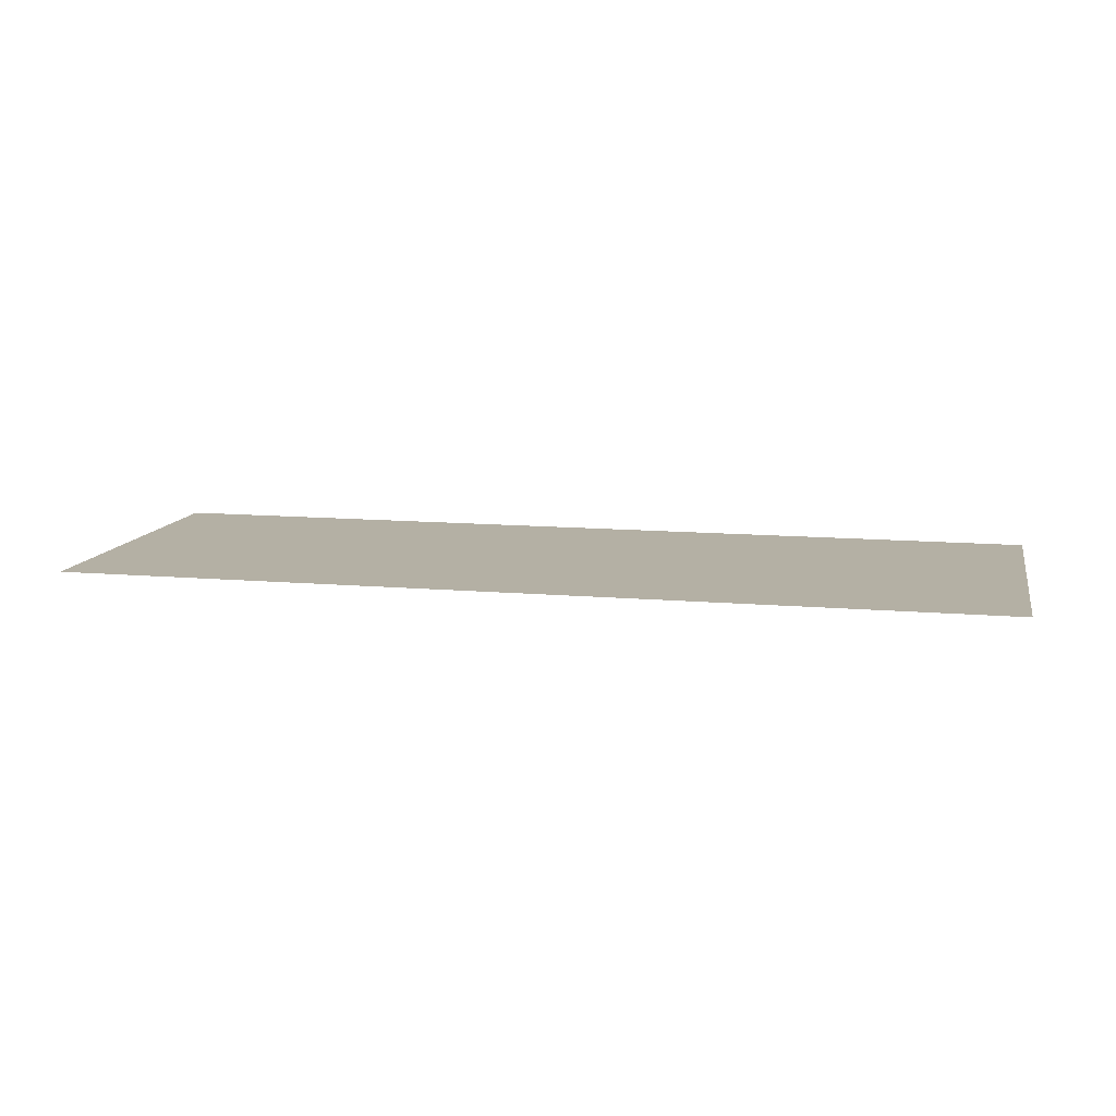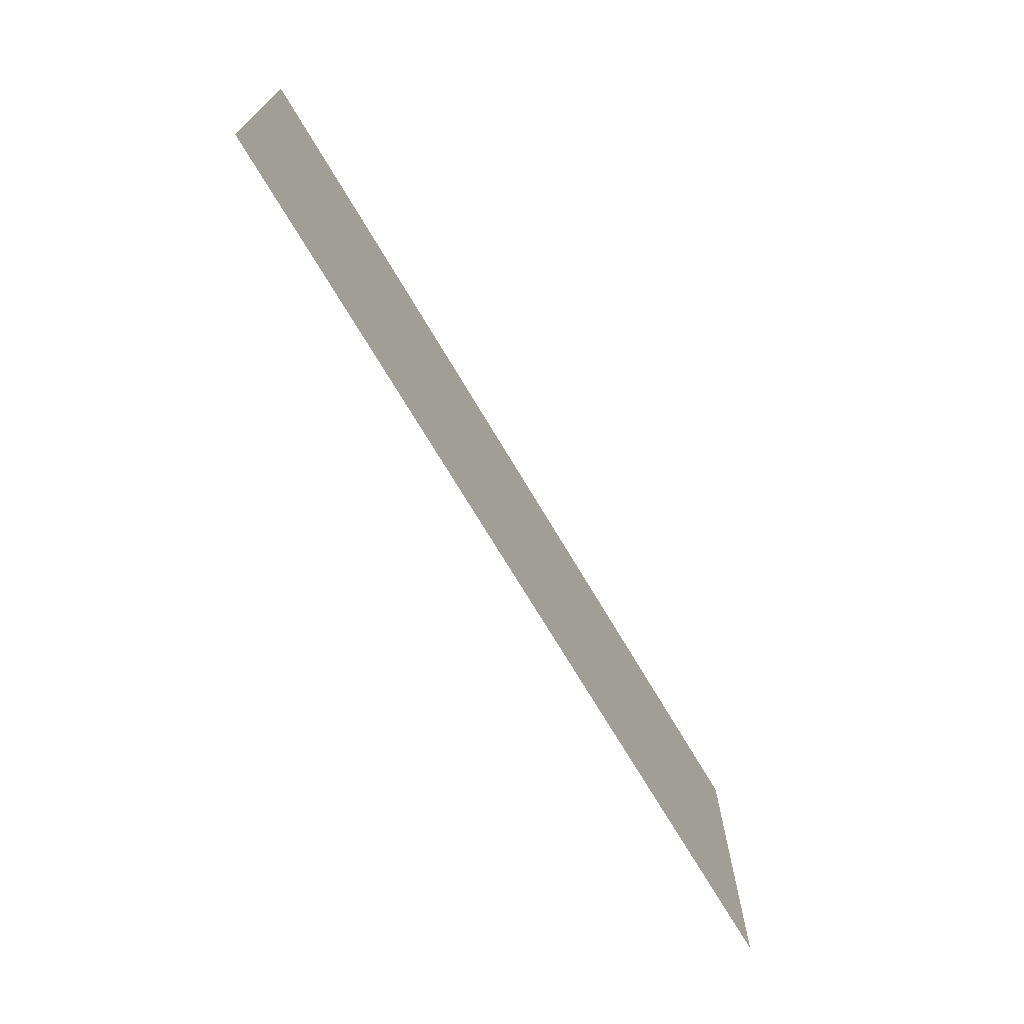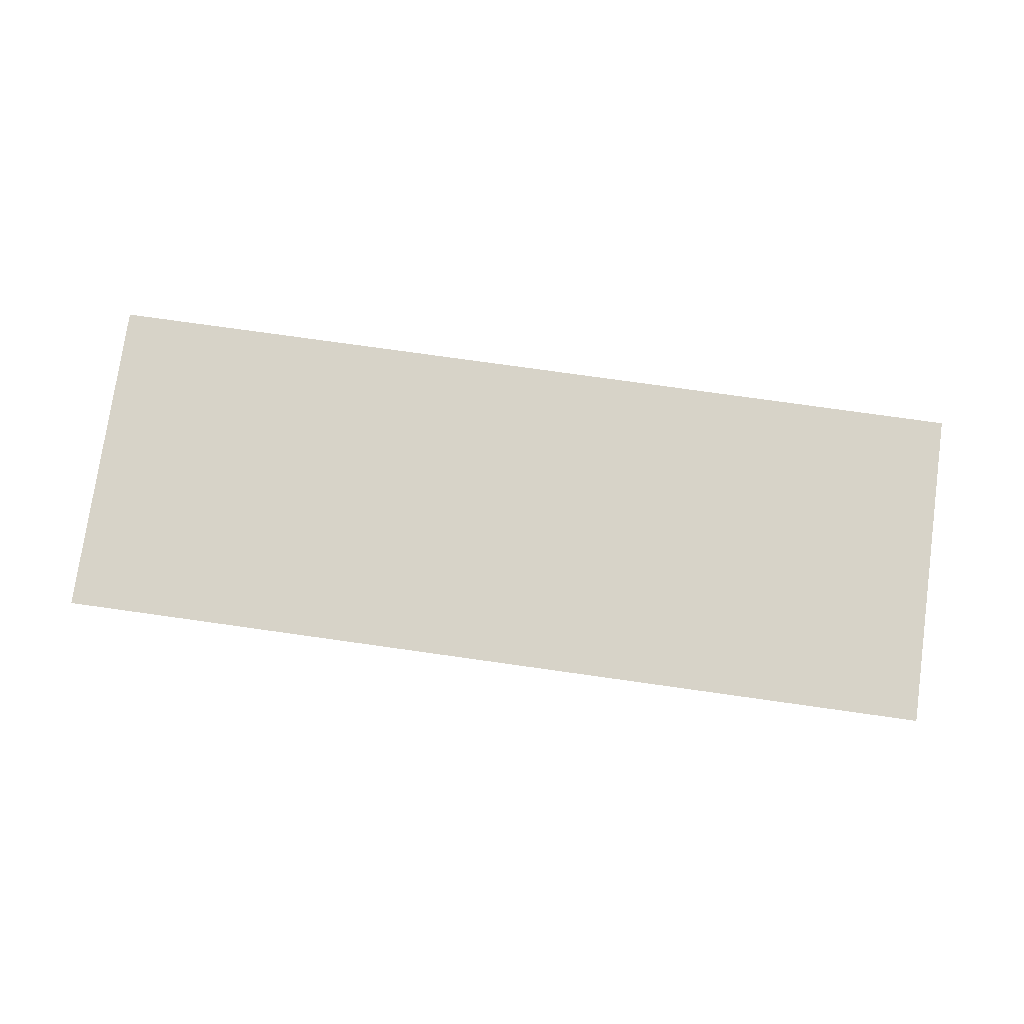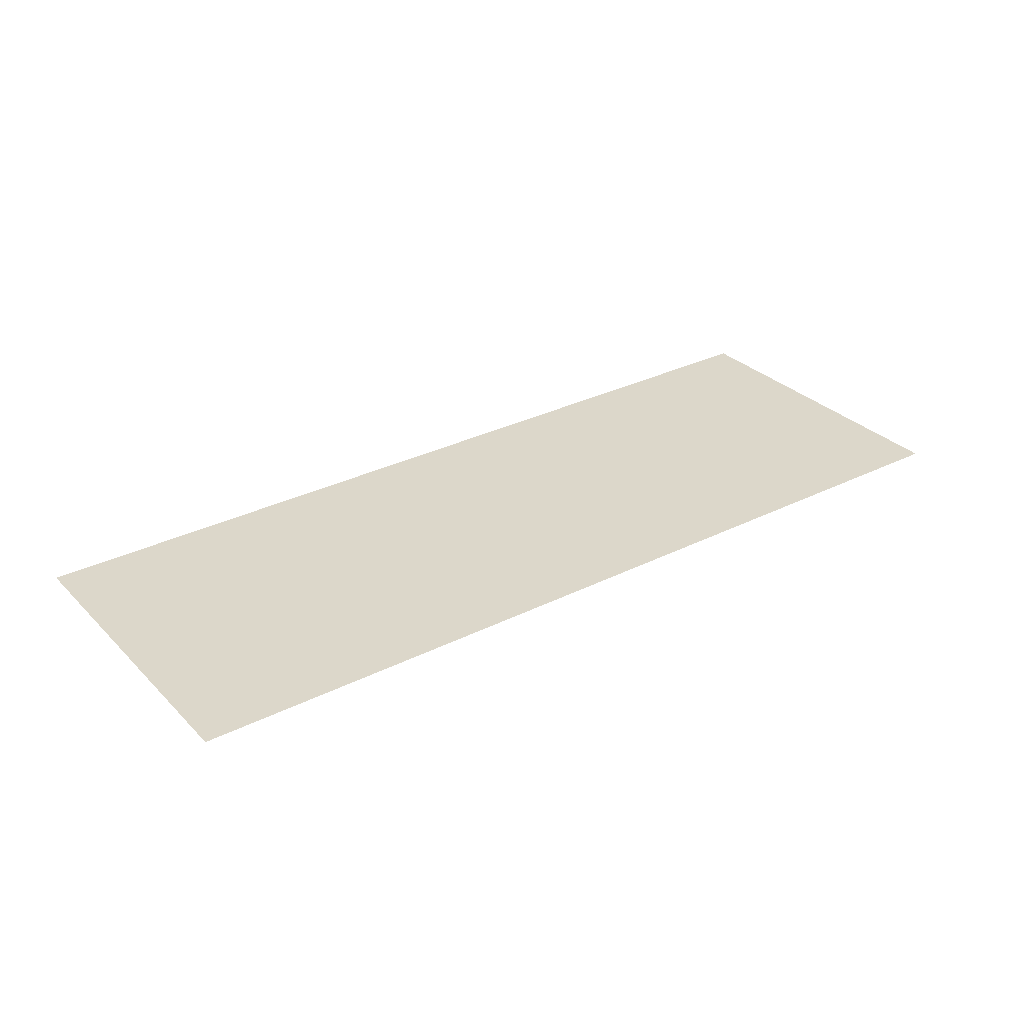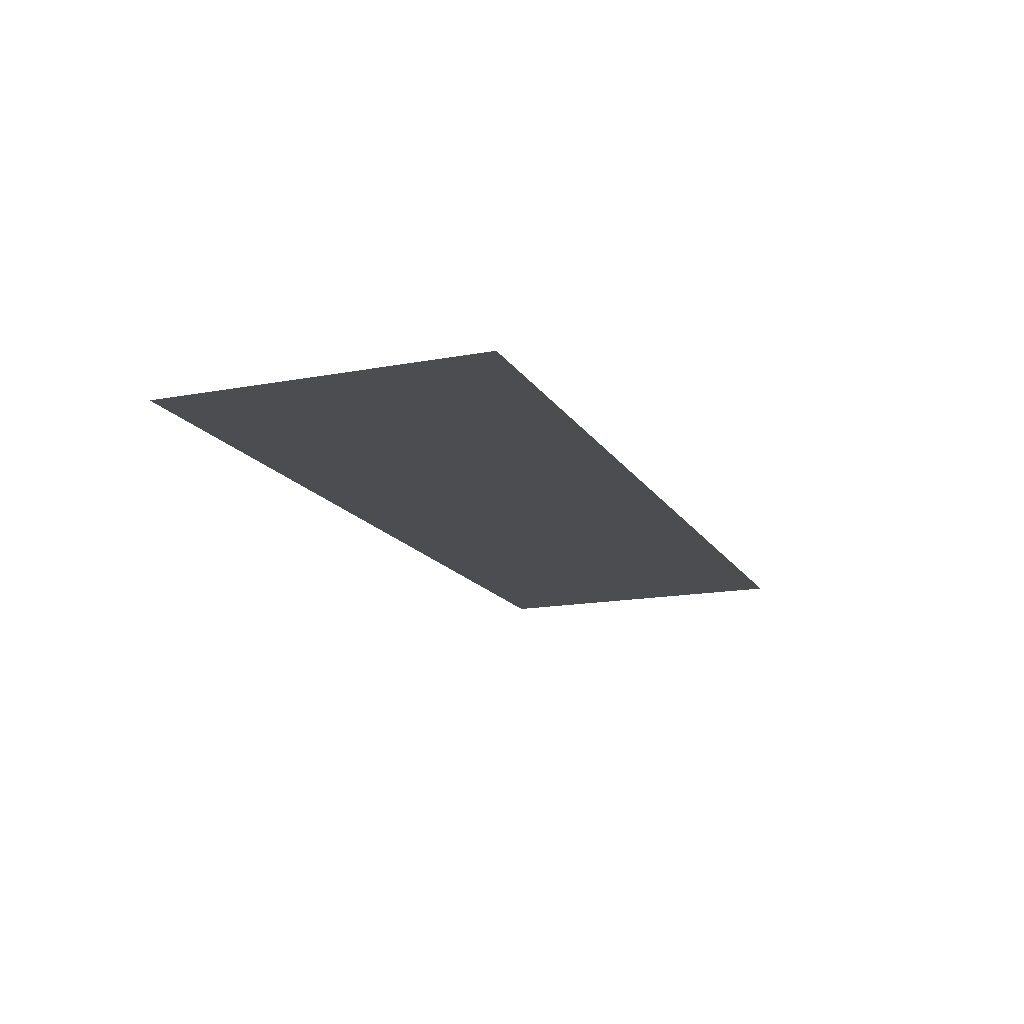
<metadata>
{"format":"obj","ext":"obj","renderer":"f3d","projection":"perspective","resolution":1024,"background":"white","views":[{"elev":11.5,"azim":-167.9,"up":"+Z"},{"elev":-70.9,"azim":-59.4,"up":"+Y"},{"elev":76.5,"azim":-172.0,"up":"+Z"},{"elev":30.7,"azim":144.2,"up":"+Z"},{"elev":-15.8,"azim":-68.5,"up":"+Z"}]}
</metadata>
<code>
v 0 -32 0
v -32 -32 0
v -32 0 0
v 0 0 0
v -32 -32 0
v -64 -32 0
v -64 0 0
v -32 0 0
v -64 -32 0
v -96 -32 0
v -96 0 0
v -64 0 0
v -96 -32 0
v -128 -32 0
v -128 0 0
v -96 0 0
v -128 -32 0
v -160 -32 0
v -160 0 0
v -128 0 0
v -160 -32 0
v -192 -32 0
v -192 0 0
v -160 0 0
v -192 -32 0
v -224 -32 0
v -224 0 0
v -192 0 0
v -224 -32 0
v -256 -32 0
v -256 0 0
v -224 0 0
v -256 -32 0
v -288 -32 0
v -288 0 0
v -256 0 0
v -288 -32 0
v -320 -32 0
v -320 0 0
v -288 0 0
v -320 -32 0
v -352 -32 0
v -352 0 0
v -320 0 0
v 0 -64 0
v -32 -64 0
v -32 -32 0
v 0 -32 0
v -32 -64 0
v -64 -64 0
v -64 -32 0
v -32 -32 0
v -64 -64 0
v -96 -64 0
v -96 -32 0
v -64 -32 0
v -96 -64 0
v -128 -64 0
v -128 -32 0
v -96 -32 0
v -128 -64 0
v -160 -64 0
v -160 -32 0
v -128 -32 0
v -160 -64 0
v -192 -64 0
v -192 -32 0
v -160 -32 0
v -192 -64 0
v -224 -64 0
v -224 -32 0
v -192 -32 0
v -224 -64 0
v -256 -64 0
v -256 -32 0
v -224 -32 0
v -256 -64 0
v -288 -64 0
v -288 -32 0
v -256 -32 0
v -288 -64 0
v -320 -64 0
v -320 -32 0
v -288 -32 0
v -320 -64 0
v -352 -64 0
v -352 -32 0
v -320 -32 0
v 0 -96 0
v -32 -96 0
v -32 -64 0
v 0 -64 0
v -32 -96 0
v -64 -96 0
v -64 -64 0
v -32 -64 0
v -64 -96 0
v -96 -96 0
v -96 -64 0
v -64 -64 0
v -96 -96 0
v -128 -96 0
v -128 -64 0
v -96 -64 0
v -128 -96 0
v -160 -96 0
v -160 -64 0
v -128 -64 0
v -160 -96 0
v -192 -96 0
v -192 -64 0
v -160 -64 0
v -192 -96 0
v -224 -96 0
v -224 -64 0
v -192 -64 0
v -224 -96 0
v -256 -96 0
v -256 -64 0
v -224 -64 0
v -256 -96 0
v -288 -96 0
v -288 -64 0
v -256 -64 0
v -288 -96 0
v -320 -96 0
v -320 -64 0
v -288 -64 0
v -320 -96 0
v -352 -96 0
v -352 -64 0
v -320 -64 0
v 0 -128 0
v -32 -128 0
v -32 -96 0
v 0 -96 0
v -32 -128 0
v -64 -128 0
v -64 -96 0
v -32 -96 0
v -64 -128 0
v -96 -128 0
v -96 -96 0
v -64 -96 0
v -96 -128 0
v -128 -128 0
v -128 -96 0
v -96 -96 0
v -128 -128 0
v -160 -128 0
v -160 -96 0
v -128 -96 0
v -160 -128 0
v -192 -128 0
v -192 -96 0
v -160 -96 0
v -192 -128 0
v -224 -128 0
v -224 -96 0
v -192 -96 0
v -224 -128 0
v -256 -128 0
v -256 -96 0
v -224 -96 0
v -256 -128 0
v -288 -128 0
v -288 -96 0
v -256 -96 0
v -288 -128 0
v -320 -128 0
v -320 -96 0
v -288 -96 0
v -320 -128 0
v -352 -128 0
v -352 -96 0
v -320 -96 0
g a_mesh_0018
f 1 2 3 4
f 5 6 7 8
f 9 10 11 12
f 13 14 15 16
f 17 18 19 20
f 21 22 23 24
f 25 26 27 28
f 29 30 31 32
f 33 34 35 36
f 37 38 39 40
f 41 42 43 44
f 45 46 47 48
f 49 50 51 52
f 53 54 55 56
f 57 58 59 60
f 61 62 63 64
f 65 66 67 68
f 69 70 71 72
f 73 74 75 76
f 77 78 79 80
f 81 82 83 84
f 85 86 87 88
f 89 90 91 92
f 93 94 95 96
f 97 98 99 100
f 101 102 103 104
f 105 106 107 108
f 109 110 111 112
f 113 114 115 116
f 117 118 119 120
f 121 122 123 124
f 125 126 127 128
f 129 130 131 132
f 133 134 135 136
f 137 138 139 140
f 141 142 143 144
f 145 146 147 148
f 149 150 151 152
f 153 154 155 156
f 157 158 159 160
f 161 162 163 164
f 165 166 167 168
f 169 170 171 172
f 173 174 175 176

</code>
